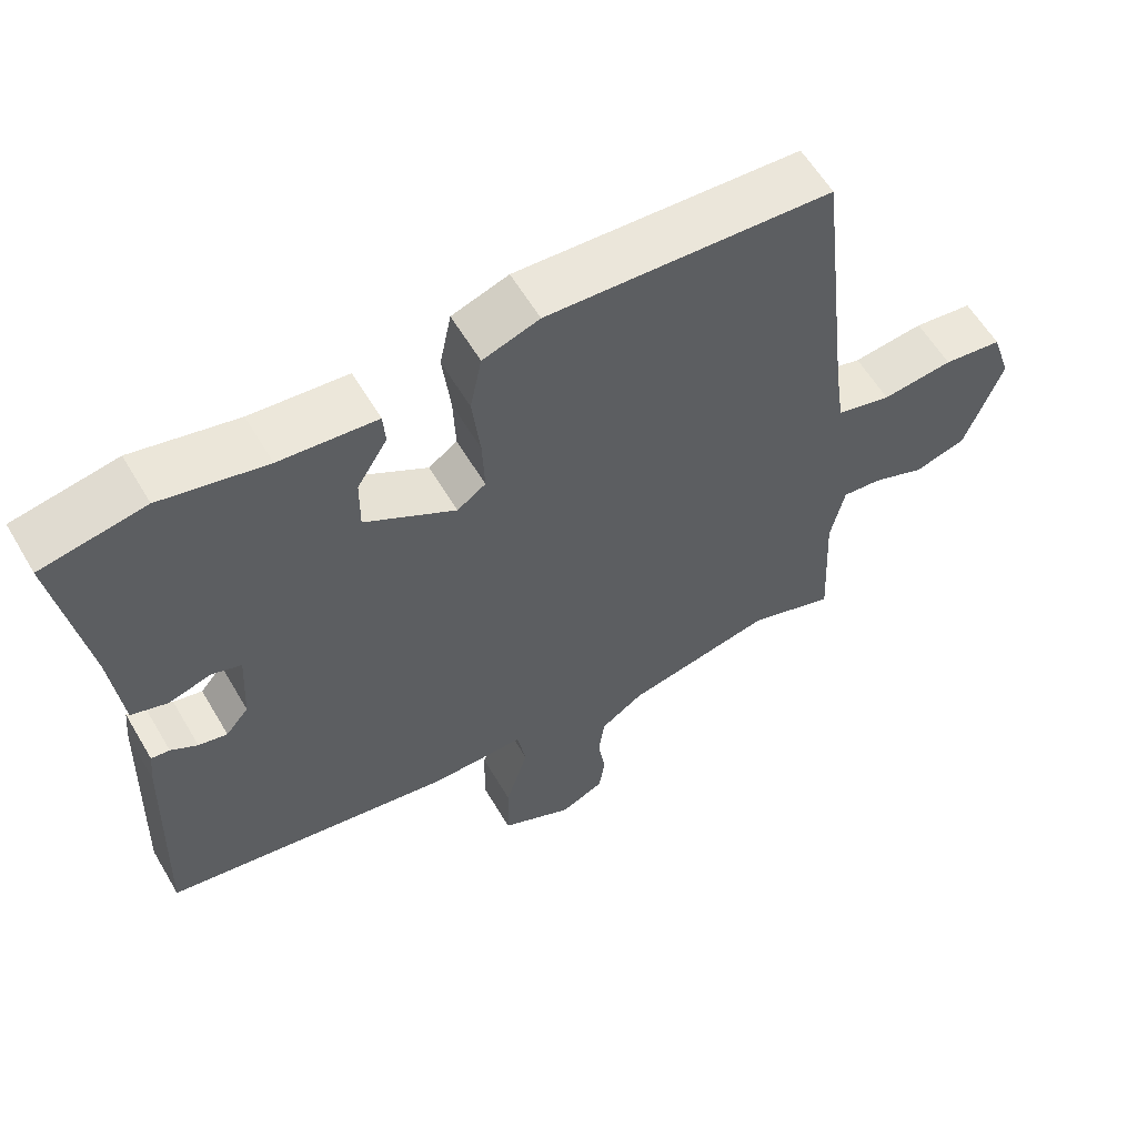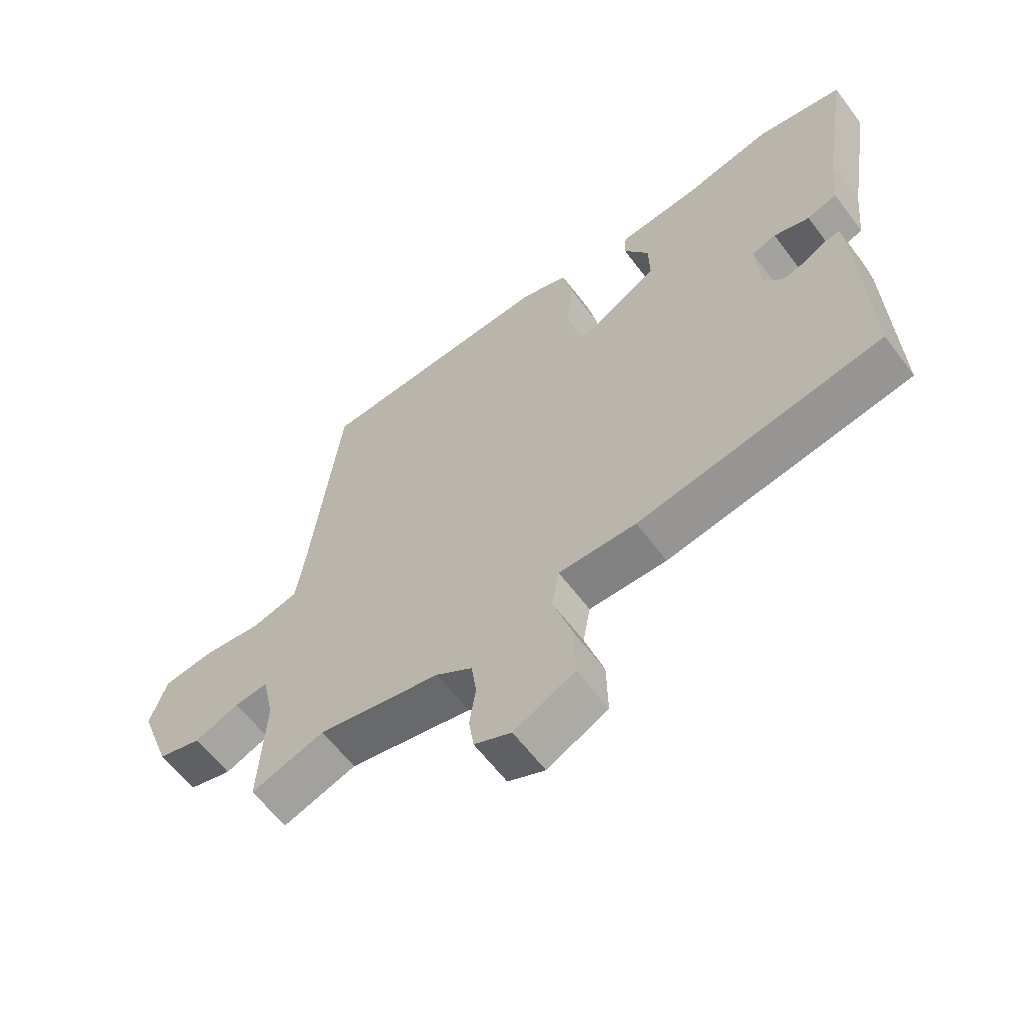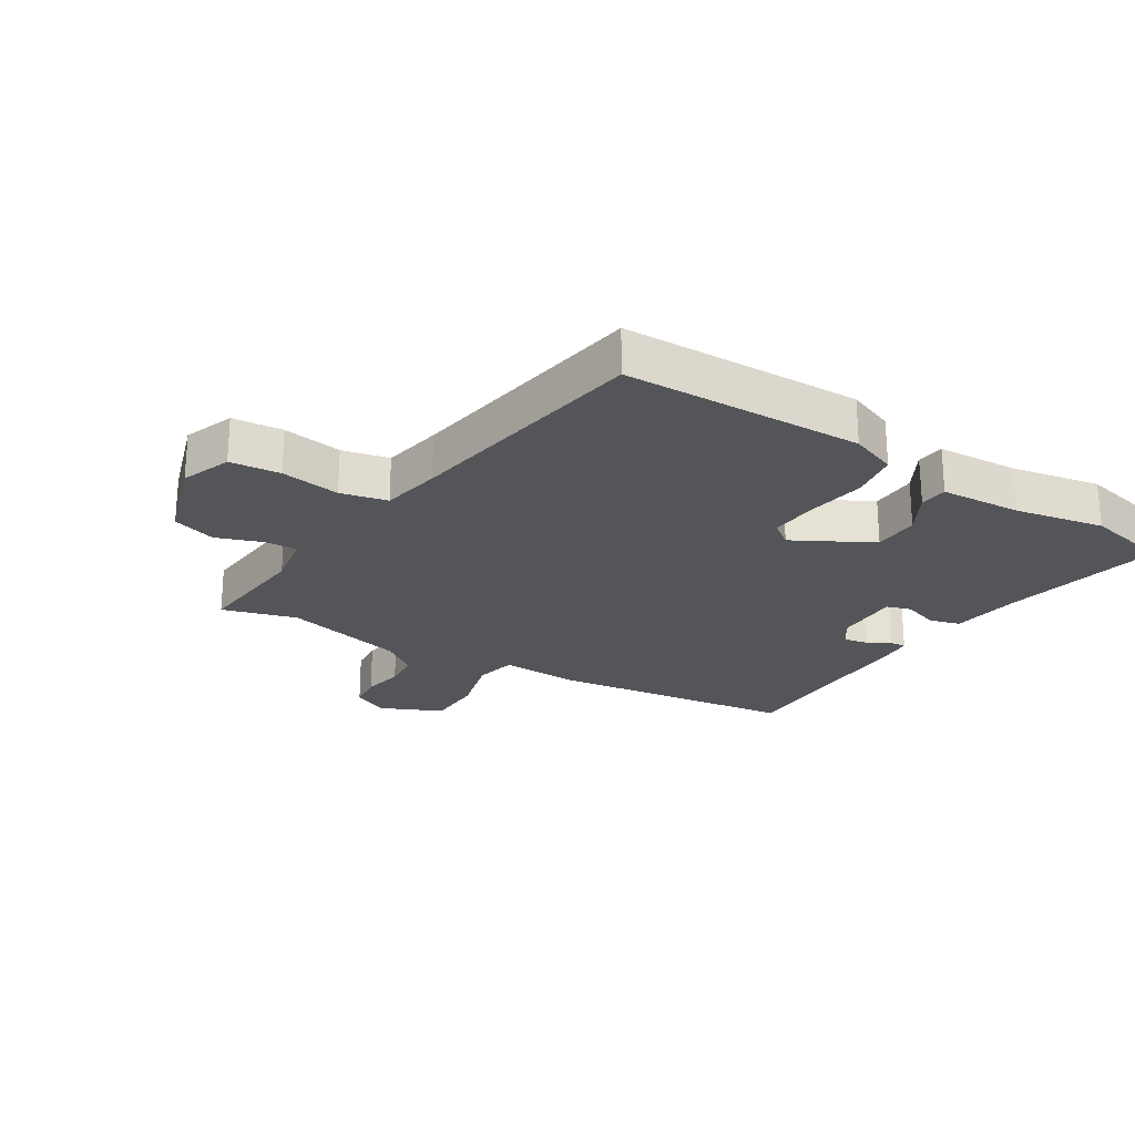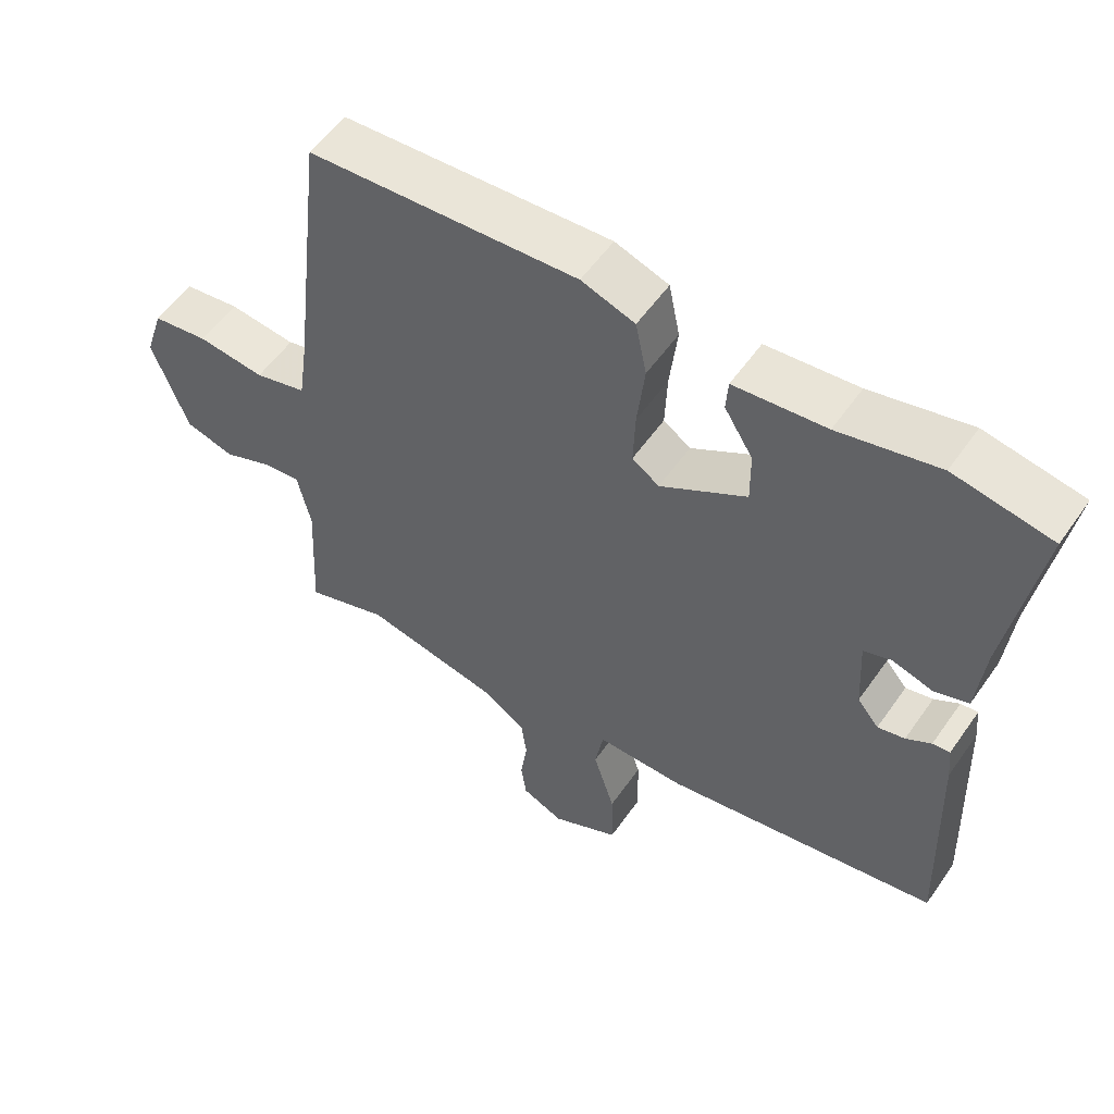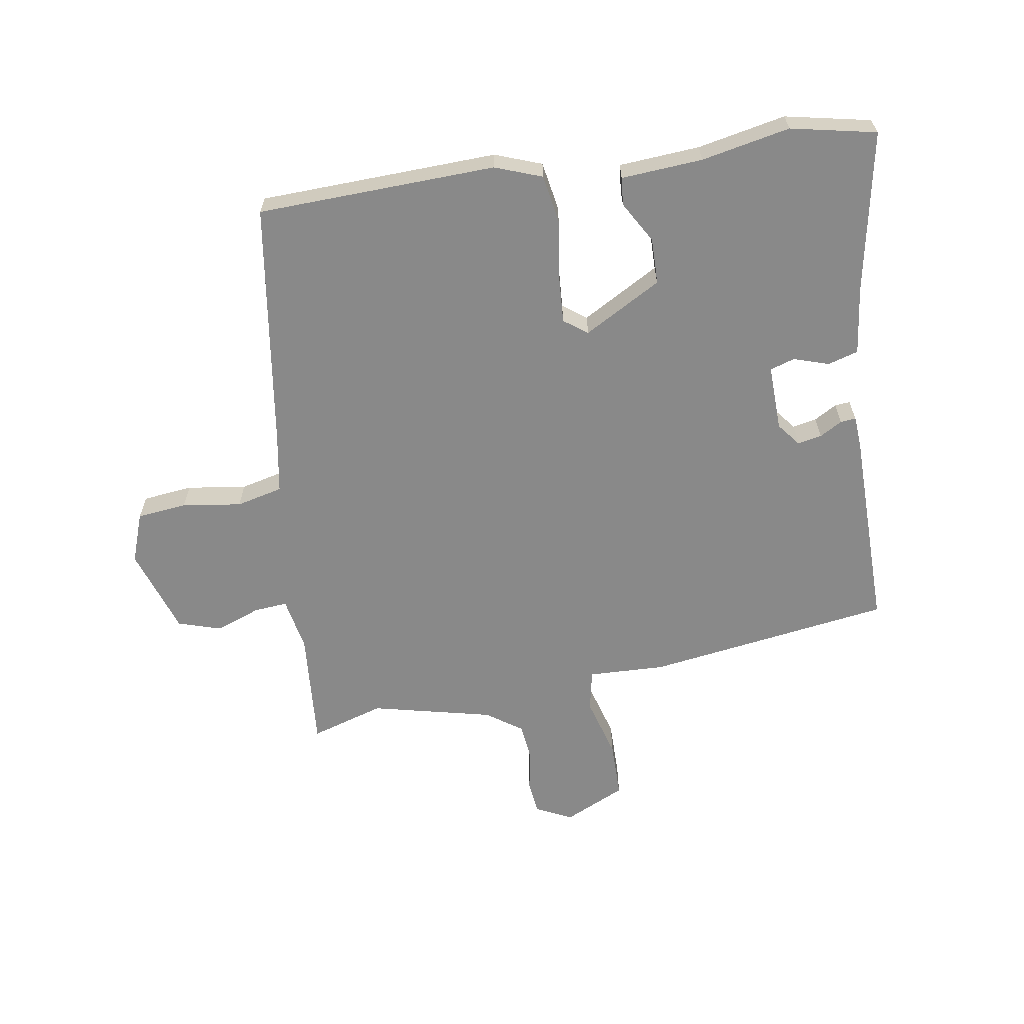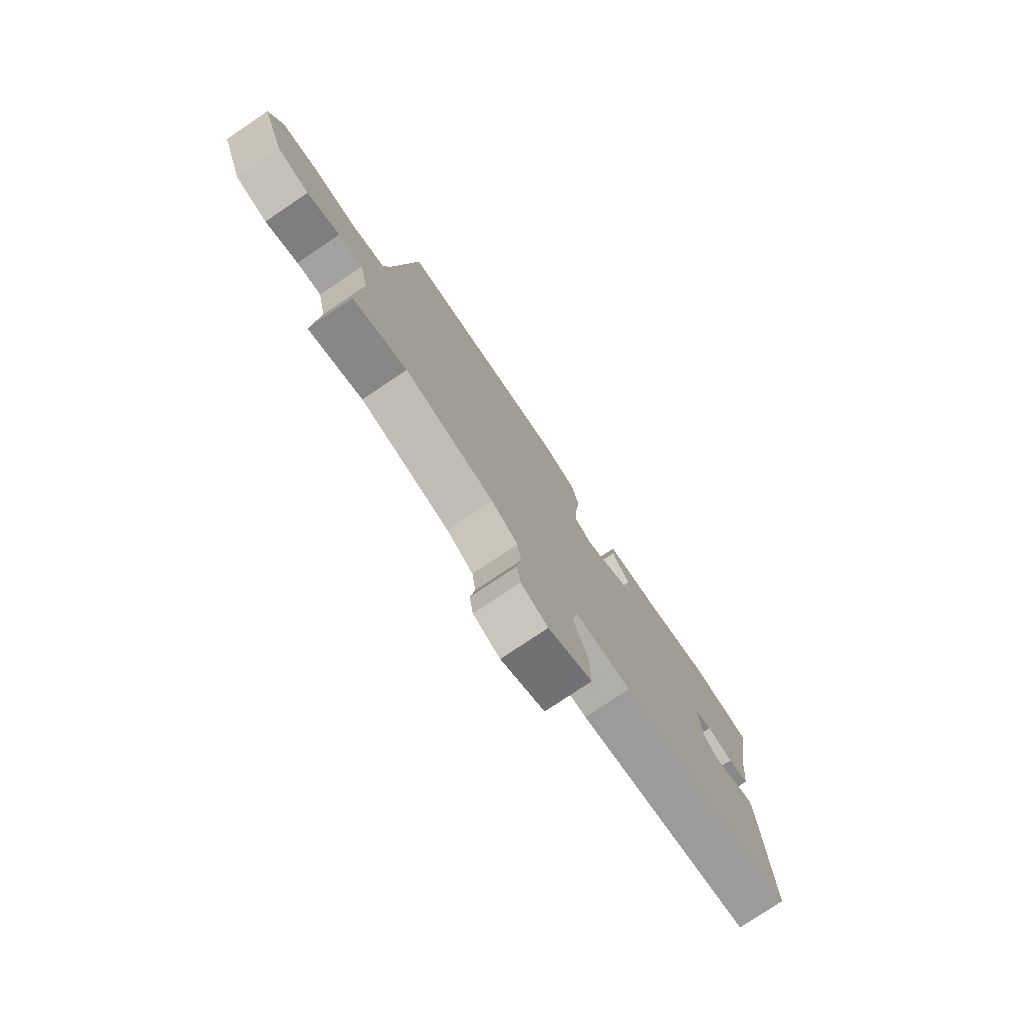
<metadata>
{"format":"obj","ext":"obj","renderer":"f3d","projection":"perspective","resolution":1024,"background":"white","views":[{"elev":59.3,"azim":149.6,"up":"+Z"},{"elev":-61.2,"azim":36.8,"up":"+Z"},{"elev":-24.2,"azim":-34.2,"up":"+Y"},{"elev":55.3,"azim":34.4,"up":"+Z"},{"elev":-63.2,"azim":7.6,"up":"+Y"},{"elev":-77.6,"azim":-56.1,"up":"+Z"}]}
</metadata>
<code>
v 0.405 0.07 0.517
v 0.545 0.07 0.492
v 0.502 0.07 0.228
v 0.491 0.07 0.117
v 0.442 0.07 0.101
v 0.384 0.07 0.118
v 0.344 0.07 0.104
v 0.35 0.07 -0.003
v 0.381 0.07 -0.04
v 0.42 0.07 -0.031
v 0.456 0.07 -0.009
v 0.481 0.07 -0.006
v 0.486 0.07 -0.057
v 0.498 0.07 -0.387
v 0.101 0.07 -0.456
v -0.025 0.07 -0.455
v -0.037 0.07 -0.523
v -0.006 0.07 -0.622
v -0.004 0.07 -0.715
v -0.102 0.07 -0.764
v -0.162 0.07 -0.737
v -0.17 0.07 -0.682
v -0.16 0.07 -0.615
v -0.168 0.07 -0.555
v -0.227 0.07 -0.516
v -0.426 0.07 -0.475
v -0.545 0.07 -0.515
v -0.535 0.07 -0.322
v -0.554 0.07 -0.235
v -0.608 0.07 -0.241
v -0.68 0.07 -0.27
v -0.751 0.07 -0.25
v -0.802 0.07 -0.11
v -0.775 0.07 -0.028
v -0.694 0.07 -0.017
v -0.597 0.07 -0.028
v -0.522 0.07 -0.008
v -0.508 0.07 0.09
v -0.461 0.07 0.492
v -0.073 0.07 0.516
v 0.004 0.07 0.49
v 0.02 0.07 0.412
v 0.009 0.07 0.317
v 0.006 0.07 0.238
v 0.045 0.07 0.211
v 0.169 0.07 0.285
v 0.168 0.07 0.36
v 0.127 0.07 0.426
v 0.13 0.07 0.471
v 0.262 0.07 0.484
v 0.405 0 0.517
v 0.545 0 0.492
v 0.502 0 0.228
v 0.491 0 0.117
v 0.442 0 0.101
v 0.384 0 0.118
v 0.344 0 0.104
v 0.35 0 -0.003
v 0.381 0 -0.04
v 0.42 0 -0.031
v 0.456 0 -0.009
v 0.481 0 -0.006
v 0.486 0 -0.057
v 0.498 0 -0.387
v 0.101 0 -0.456
v -0.025 0 -0.455
v -0.037 0 -0.523
v -0.006 0 -0.622
v -0.004 0 -0.715
v -0.102 0 -0.764
v -0.162 0 -0.737
v -0.17 0 -0.682
v -0.16 0 -0.615
v -0.168 0 -0.555
v -0.227 0 -0.516
v -0.426 0 -0.475
v -0.545 0 -0.515
v -0.535 0 -0.322
v -0.554 0 -0.235
v -0.608 0 -0.241
v -0.68 0 -0.27
v -0.751 0 -0.25
v -0.802 0 -0.11
v -0.775 0 -0.028
v -0.694 0 -0.017
v -0.597 0 -0.028
v -0.522 0 -0.008
v -0.508 0 0.09
v -0.461 0 0.492
v -0.073 0 0.516
v 0.004 0 0.49
v 0.02 0 0.412
v 0.009 0 0.317
v 0.006 0 0.238
v 0.045 0 0.211
v 0.169 0 0.285
v 0.168 0 0.36
v 0.127 0 0.426
v 0.13 0 0.471
v 0.262 0 0.484
f 47 48 49 50
f 1 2 3
f 50 1 3
f 47 50 3
f 46 47 3
f 45 46 3 4
f 41 42 43
f 40 41 43
f 39 40 43
f 38 39 43
f 37 38 43 44
f 34 35 36
f 33 34 36
f 32 33 36
f 31 32 36
f 30 31 36
f 29 30 36 37
f 37 44 45
f 29 37 45
f 28 29 45
f 21 22 23
f 20 21 23
f 19 20 23
f 18 19 23
f 17 18 23
f 16 17 23 24
f 14 15 16
f 13 14 16
f 12 13 16
f 11 12 16
f 10 11 16
f 16 24 25
f 10 16 25
f 9 10 25
f 4 5 6
f 45 4 6
f 45 6 7
f 45 7 8
f 28 45 8
f 27 28 8
f 26 27 8
f 8 9 25 26
f 100 99 98 97
f 53 52 51
f 53 51 100
f 53 100 97
f 53 97 96
f 54 53 96 95
f 93 92 91
f 93 91 90
f 93 90 89
f 93 89 88
f 94 93 88 87
f 86 85 84
f 86 84 83
f 86 83 82
f 86 82 81
f 86 81 80
f 87 86 80 79
f 95 94 87
f 95 87 79
f 95 79 78
f 73 72 71
f 73 71 70
f 73 70 69
f 73 69 68
f 73 68 67
f 74 73 67 66
f 66 65 64
f 66 64 63
f 66 63 62
f 66 62 61
f 66 61 60
f 75 74 66
f 75 66 60
f 75 60 59
f 56 55 54
f 56 54 95
f 57 56 95
f 58 57 95
f 58 95 78
f 58 78 77
f 58 77 76
f 76 75 59 58
f 1 51 52 2
f 2 52 53 3
f 3 53 54 4
f 4 54 55 5
f 5 55 56 6
f 6 56 57 7
f 7 57 58 8
f 8 58 59 9
f 9 59 60 10
f 10 60 61 11
f 11 61 62 12
f 12 62 63 13
f 13 63 64 14
f 14 64 65 15
f 15 65 66 16
f 16 66 67 17
f 17 67 68 18
f 18 68 69 19
f 19 69 70 20
f 20 70 71 21
f 21 71 72 22
f 22 72 73 23
f 23 73 74 24
f 24 74 75 25
f 25 75 76 26
f 26 76 77 27
f 27 77 78 28
f 28 78 79 29
f 29 79 80 30
f 30 80 81 31
f 31 81 82 32
f 32 82 83 33
f 33 83 84 34
f 34 84 85 35
f 35 85 86 36
f 36 86 87 37
f 37 87 88 38
f 38 88 89 39
f 39 89 90 40
f 40 90 91 41
f 41 91 92 42
f 42 92 93 43
f 43 93 94 44
f 44 94 95 45
f 45 95 96 46
f 46 96 97 47
f 47 97 98 48
f 48 98 99 49
f 49 99 100 50
f 50 100 51 1

</code>
